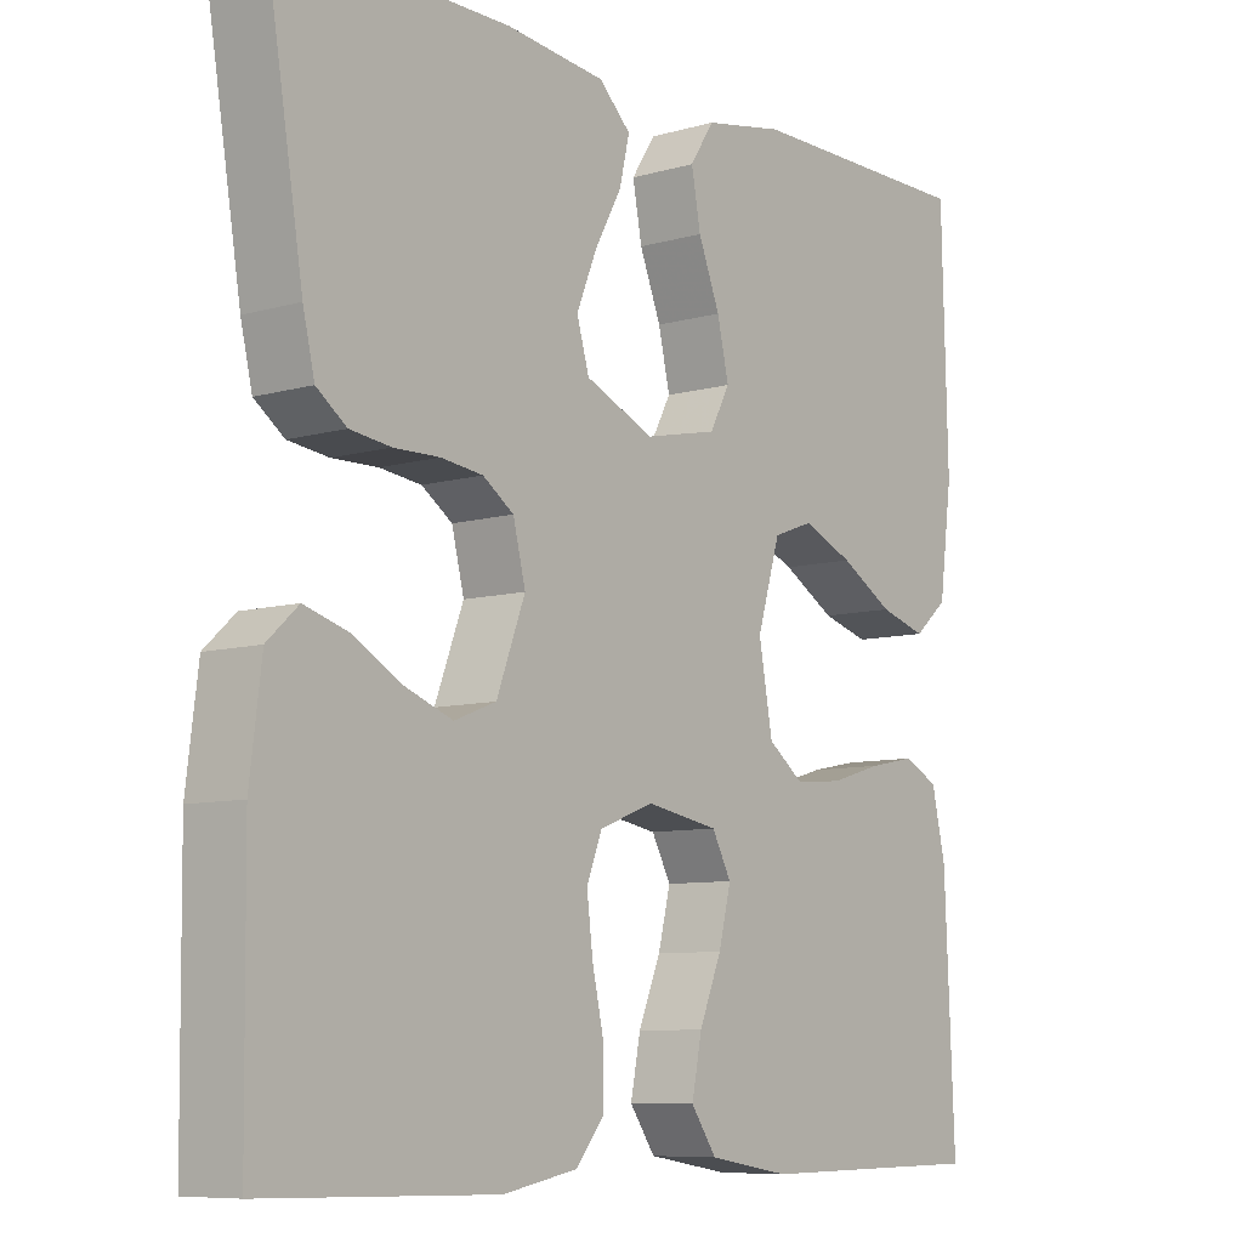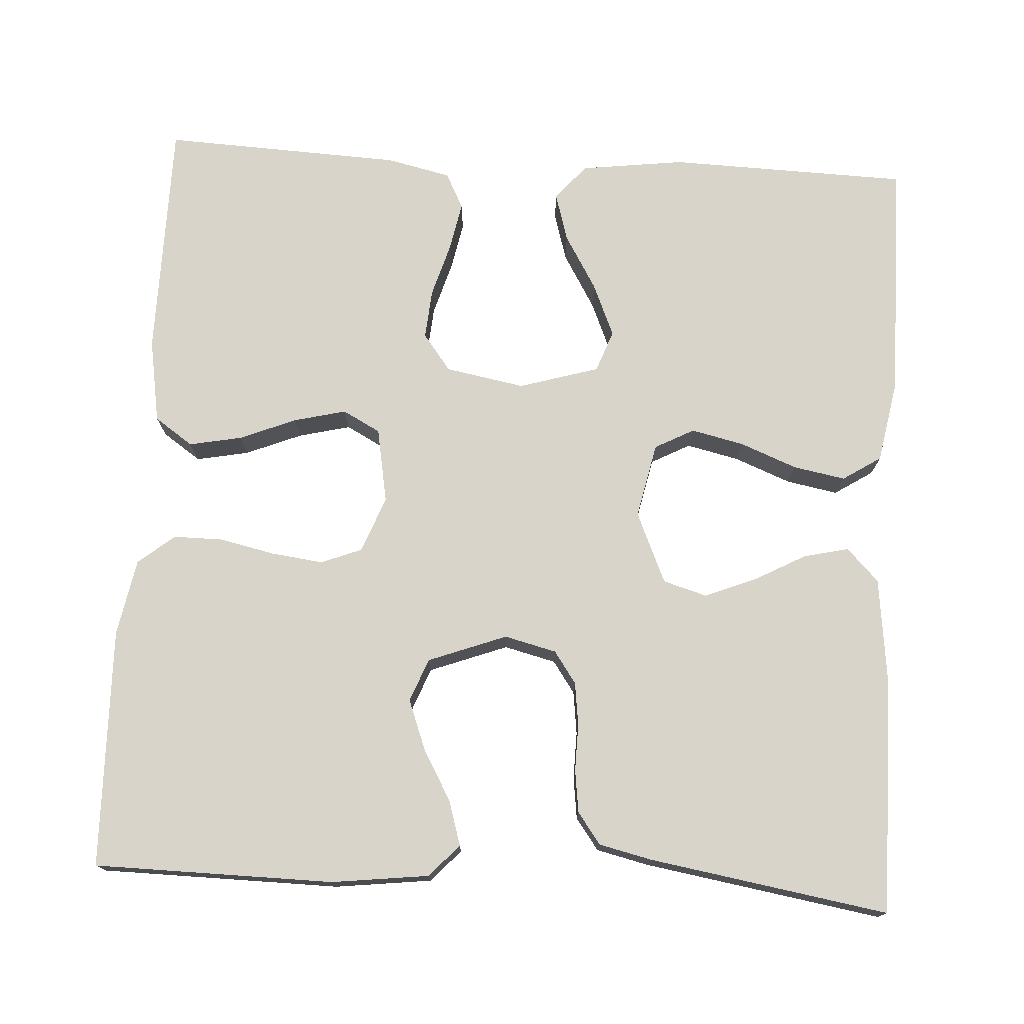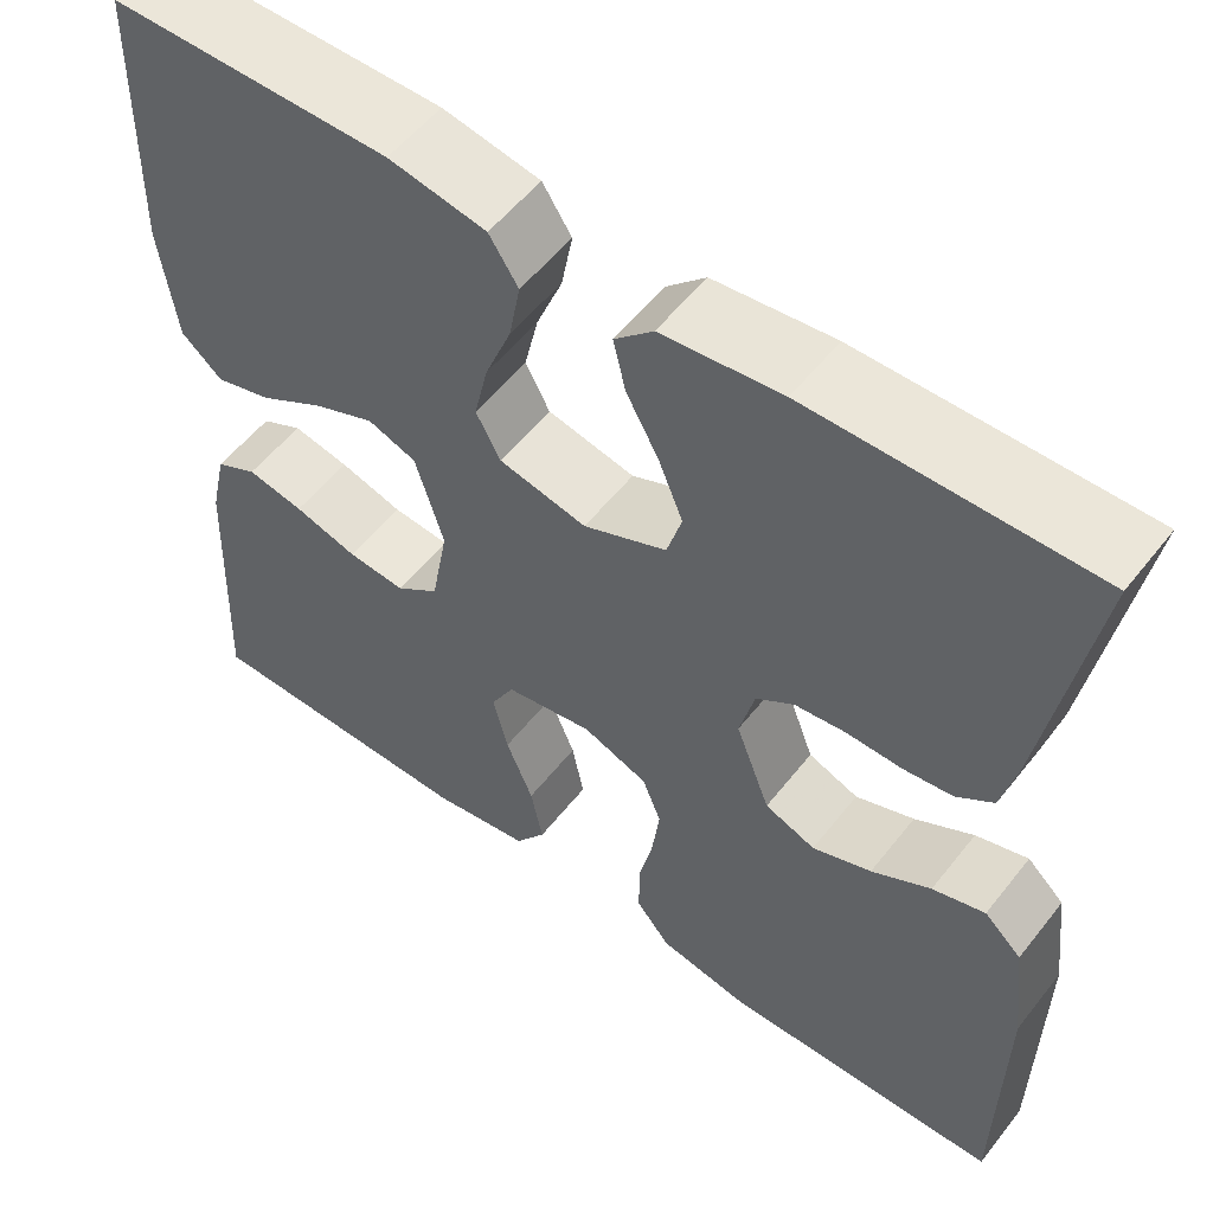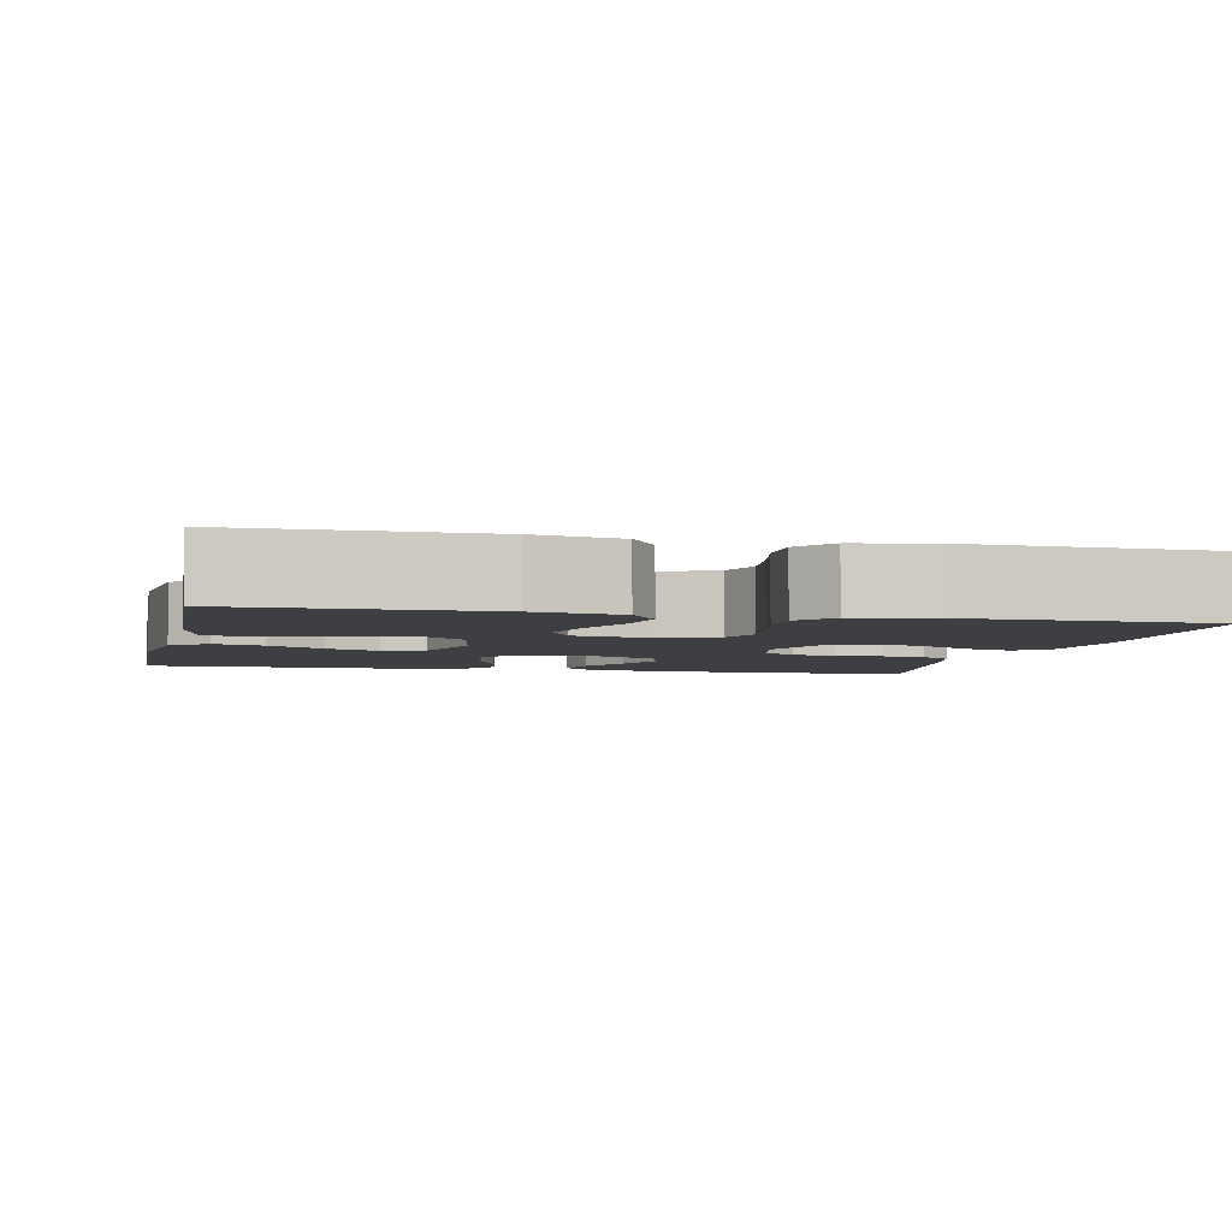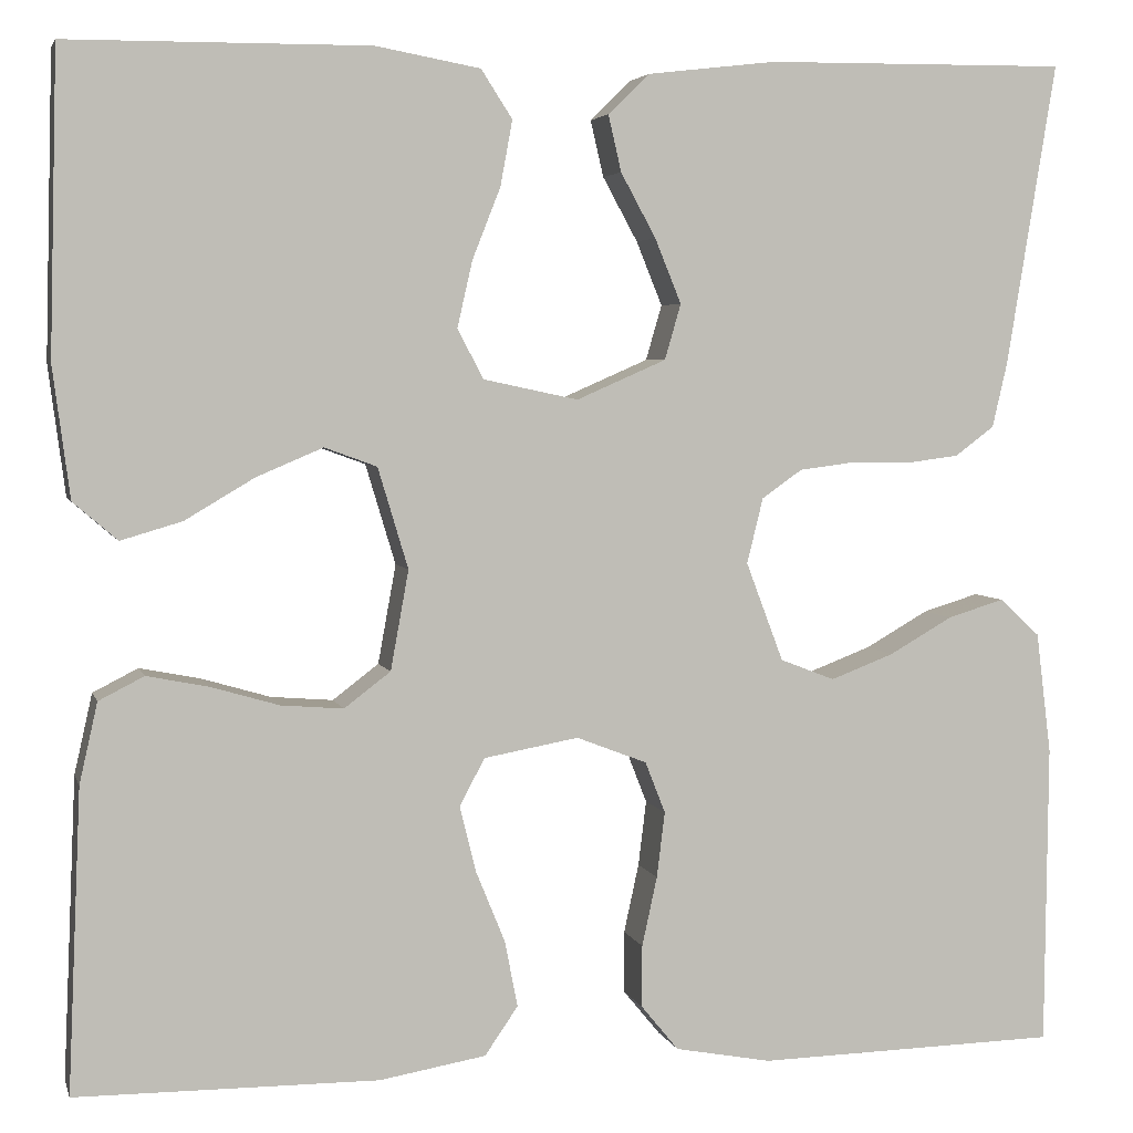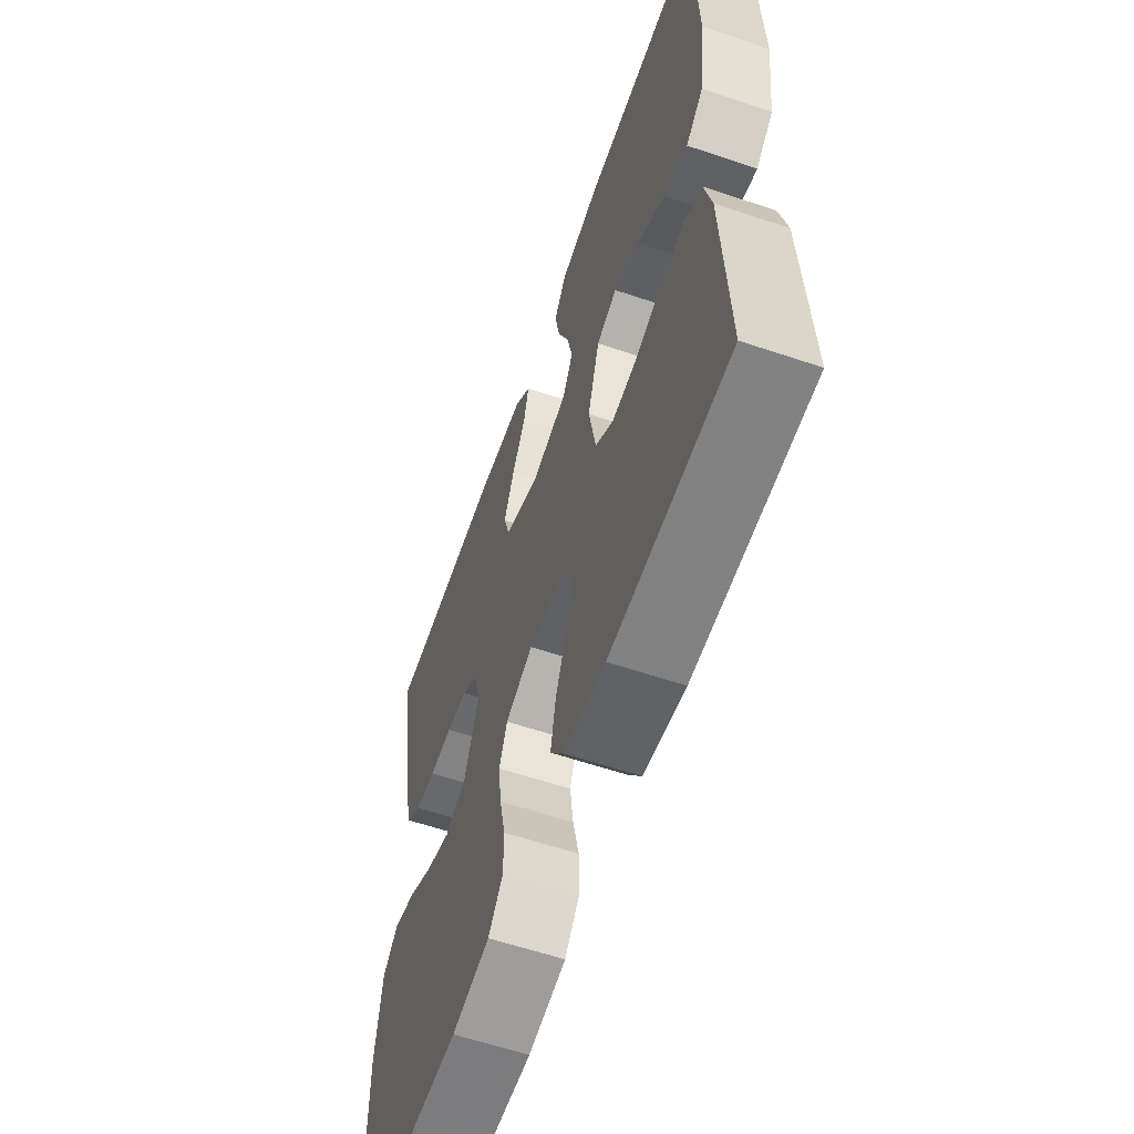
<metadata>
{"format":"obj","ext":"obj","renderer":"f3d","projection":"perspective","resolution":1024,"background":"white","views":[{"elev":-8.2,"azim":-51.7,"up":"+Z"},{"elev":75.0,"azim":-86.6,"up":"+Y"},{"elev":55.3,"azim":-142.4,"up":"+Z"},{"elev":-4.2,"azim":167.5,"up":"+Y"},{"elev":4.2,"azim":166.2,"up":"+Z"},{"elev":-60.2,"azim":71.0,"up":"+Z"}]}
</metadata>
<code>
v 0.5 0.07 -0.5
v 0.2 0.07 -0.502
v 0.094 0.07 -0.484
v 0.061 0.07 -0.436
v 0.074 0.07 -0.37
v 0.103 0.07 -0.299
v 0.119 0.07 -0.234
v 0.094 0.07 -0.187
v 0 0.07 -0.17
v -0.07 0.07 -0.197
v -0.09 0.07 -0.248
v -0.082 0.07 -0.313
v -0.067 0.07 -0.382
v -0.067 0.07 -0.444
v -0.104 0.07 -0.489
v -0.2 0.07 -0.507
v -0.5 0.07 -0.5
v -0.503 0.07 -0.2
v -0.488 0.07 -0.079
v -0.448 0.07 -0.042
v -0.392 0.07 -0.059
v -0.329 0.07 -0.095
v -0.266 0.07 -0.119
v -0.212 0.07 -0.098
v -0.175 0.07 0
v -0.191 0.07 0.065
v -0.231 0.07 0.093
v -0.285 0.07 0.1
v -0.344 0.07 0.099
v -0.397 0.07 0.106
v -0.436 0.07 0.135
v -0.451 0.07 0.2
v -0.5 0.07 0.5
v -0.2 0.07 0.497
v -0.072 0.07 0.482
v -0.031 0.07 0.442
v -0.044 0.07 0.386
v -0.079 0.07 0.322
v -0.105 0.07 0.258
v -0.089 0.07 0.203
v 0 0.07 0.164
v 0.094 0.07 0.184
v 0.12 0.07 0.233
v 0.105 0.07 0.299
v 0.077 0.07 0.37
v 0.065 0.07 0.435
v 0.096 0.07 0.483
v 0.2 0.07 0.502
v 0.5 0.07 0.5
v 0.508 0.07 0.2
v 0.491 0.07 0.07
v 0.447 0.07 0.032
v 0.386 0.07 0.05
v 0.317 0.07 0.091
v 0.251 0.07 0.119
v 0.199 0.07 0.1
v 0.169 0.07 0
v 0.187 0.07 -0.099
v 0.233 0.07 -0.134
v 0.295 0.07 -0.129
v 0.363 0.07 -0.109
v 0.424 0.07 -0.097
v 0.469 0.07 -0.12
v 0.487 0.07 -0.2
v 0.5 0 -0.5
v 0.2 0 -0.502
v 0.094 0 -0.484
v 0.061 0 -0.436
v 0.074 0 -0.37
v 0.103 0 -0.299
v 0.119 0 -0.234
v 0.094 0 -0.187
v 0 0 -0.17
v -0.07 0 -0.197
v -0.09 0 -0.248
v -0.082 0 -0.313
v -0.067 0 -0.382
v -0.067 0 -0.444
v -0.104 0 -0.489
v -0.2 0 -0.507
v -0.5 0 -0.5
v -0.503 0 -0.2
v -0.488 0 -0.079
v -0.448 0 -0.042
v -0.392 0 -0.059
v -0.329 0 -0.095
v -0.266 0 -0.119
v -0.212 0 -0.098
v -0.175 0 0
v -0.191 0 0.065
v -0.231 0 0.093
v -0.285 0 0.1
v -0.344 0 0.099
v -0.397 0 0.106
v -0.436 0 0.135
v -0.451 0 0.2
v -0.5 0 0.5
v -0.2 0 0.497
v -0.072 0 0.482
v -0.031 0 0.442
v -0.044 0 0.386
v -0.079 0 0.322
v -0.105 0 0.258
v -0.089 0 0.203
v 0 0 0.164
v 0.094 0 0.184
v 0.12 0 0.233
v 0.105 0 0.299
v 0.077 0 0.37
v 0.065 0 0.435
v 0.096 0 0.483
v 0.2 0 0.502
v 0.5 0 0.5
v 0.508 0 0.2
v 0.491 0 0.07
v 0.447 0 0.032
v 0.386 0 0.05
v 0.317 0 0.091
v 0.251 0 0.119
v 0.199 0 0.1
v 0.169 0 0
v 0.187 0 -0.099
v 0.233 0 -0.134
v 0.295 0 -0.129
v 0.363 0 -0.109
v 0.424 0 -0.097
v 0.469 0 -0.12
v 0.487 0 -0.2
f 60 61 62 63
f 59 60 63 64
f 51 52 53 54
f 51 54 55
f 50 51 55
f 49 50 55
f 48 49 55 56
f 44 45 46 47
f 43 44 47 48
f 35 36 37 38
f 35 38 39
f 34 35 39
f 33 34 39 40
f 31 32 33 40
f 28 29 30 31
f 27 28 31 40
f 19 20 21 22
f 19 22 23
f 18 19 23
f 17 18 23
f 16 17 23 24
f 12 13 14 15
f 11 12 15 16
f 10 11 16 24
f 3 4 5 6
f 3 6 7
f 2 3 7
f 59 64 1 2
f 58 59 2 7
f 57 58 7 8
f 43 48 56 57
f 42 43 57 8
f 41 42 8 9
f 26 27 40 41
f 25 26 41 9
f 9 10 24 25
f 127 126 125 124
f 128 127 124 123
f 118 117 116 115
f 119 118 115
f 119 115 114
f 119 114 113
f 120 119 113 112
f 111 110 109 108
f 112 111 108 107
f 102 101 100 99
f 103 102 99
f 103 99 98
f 104 103 98 97
f 104 97 96 95
f 95 94 93 92
f 104 95 92 91
f 86 85 84 83
f 87 86 83
f 87 83 82
f 87 82 81
f 88 87 81 80
f 79 78 77 76
f 80 79 76 75
f 88 80 75 74
f 70 69 68 67
f 71 70 67
f 71 67 66
f 66 65 128 123
f 71 66 123 122
f 72 71 122 121
f 121 120 112 107
f 72 121 107 106
f 73 72 106 105
f 105 104 91 90
f 73 105 90 89
f 89 88 74 73
f 1 65 66 2
f 2 66 67 3
f 3 67 68 4
f 4 68 69 5
f 5 69 70 6
f 6 70 71 7
f 7 71 72 8
f 8 72 73 9
f 9 73 74 10
f 10 74 75 11
f 11 75 76 12
f 12 76 77 13
f 13 77 78 14
f 14 78 79 15
f 15 79 80 16
f 16 80 81 17
f 17 81 82 18
f 18 82 83 19
f 19 83 84 20
f 20 84 85 21
f 21 85 86 22
f 22 86 87 23
f 23 87 88 24
f 24 88 89 25
f 25 89 90 26
f 26 90 91 27
f 27 91 92 28
f 28 92 93 29
f 29 93 94 30
f 30 94 95 31
f 31 95 96 32
f 32 96 97 33
f 33 97 98 34
f 34 98 99 35
f 35 99 100 36
f 36 100 101 37
f 37 101 102 38
f 38 102 103 39
f 39 103 104 40
f 40 104 105 41
f 41 105 106 42
f 42 106 107 43
f 43 107 108 44
f 44 108 109 45
f 45 109 110 46
f 46 110 111 47
f 47 111 112 48
f 48 112 113 49
f 49 113 114 50
f 50 114 115 51
f 51 115 116 52
f 52 116 117 53
f 53 117 118 54
f 54 118 119 55
f 55 119 120 56
f 56 120 121 57
f 57 121 122 58
f 58 122 123 59
f 59 123 124 60
f 60 124 125 61
f 61 125 126 62
f 62 126 127 63
f 63 127 128 64
f 64 128 65 1

</code>
